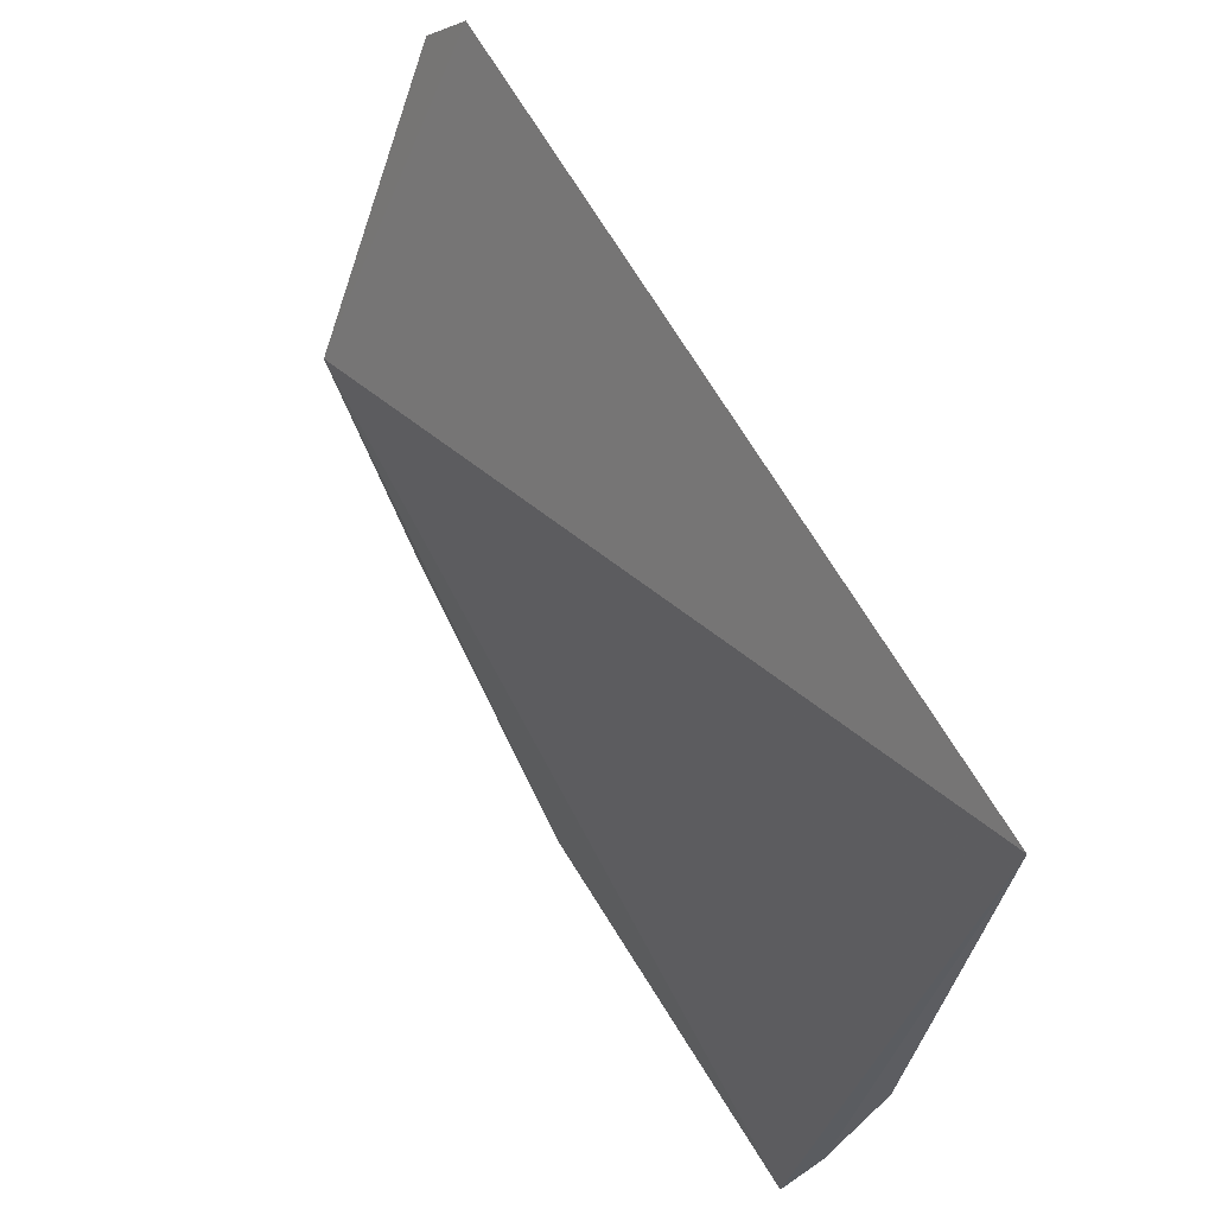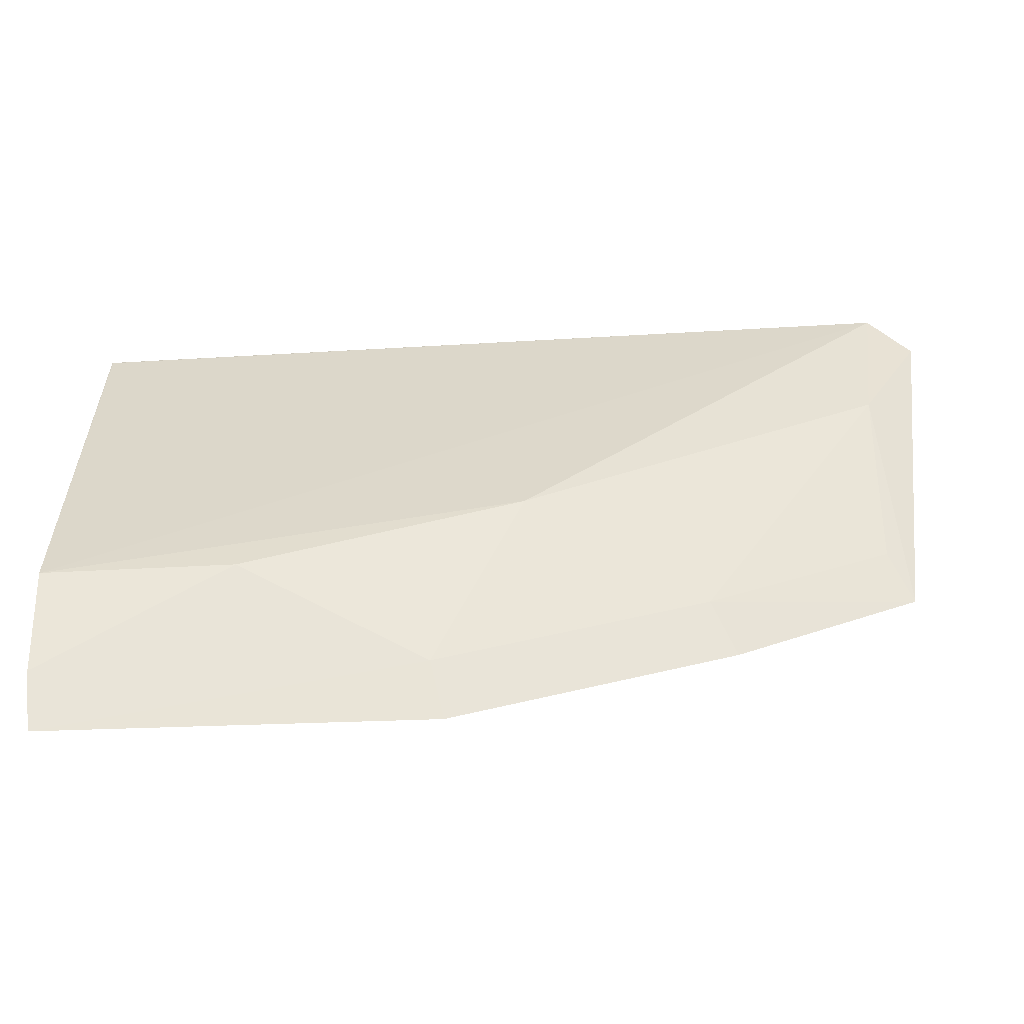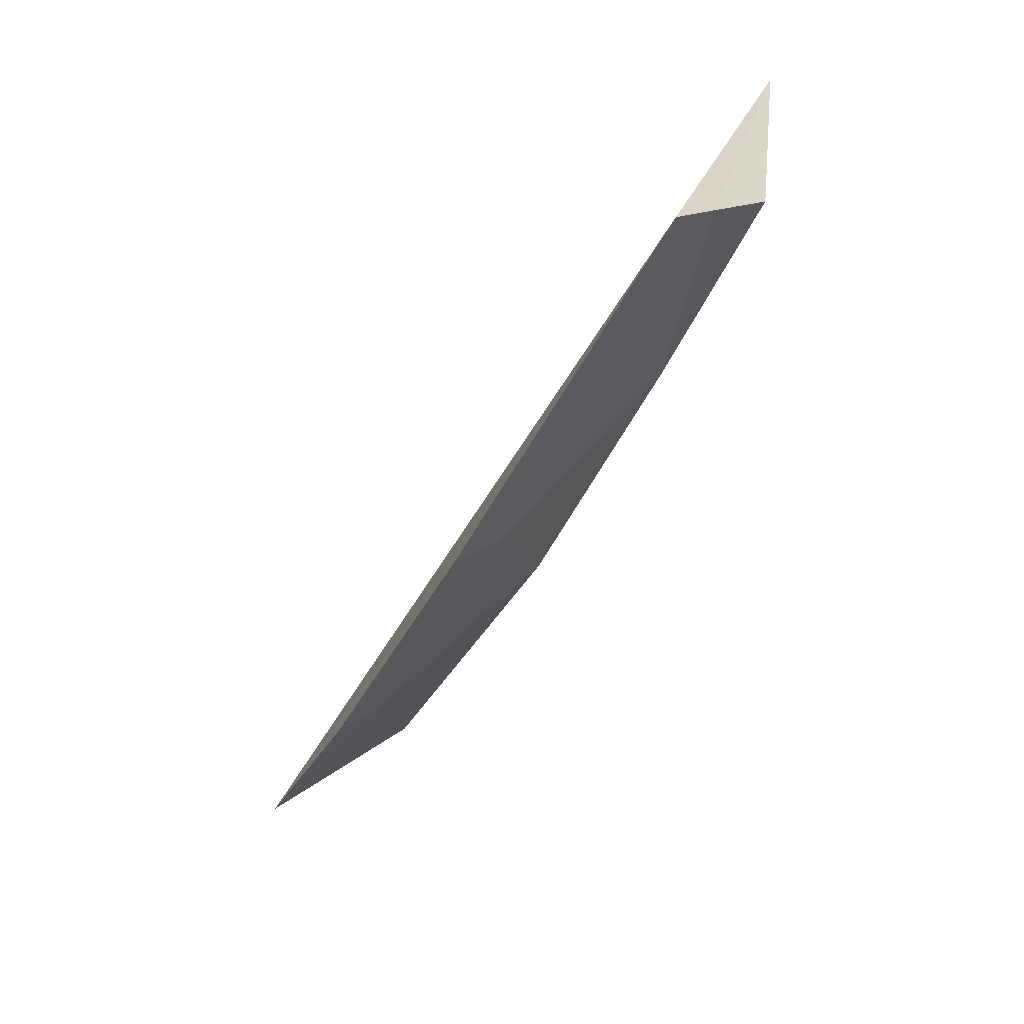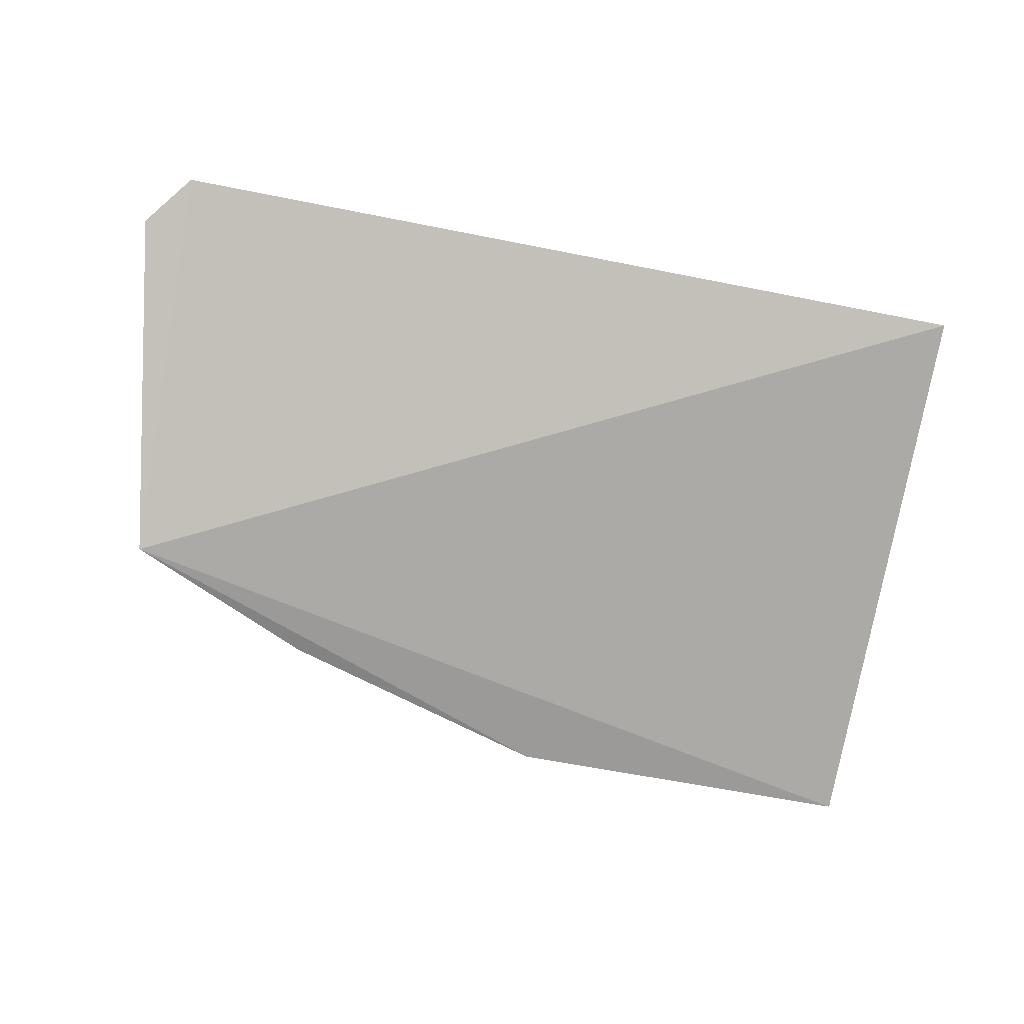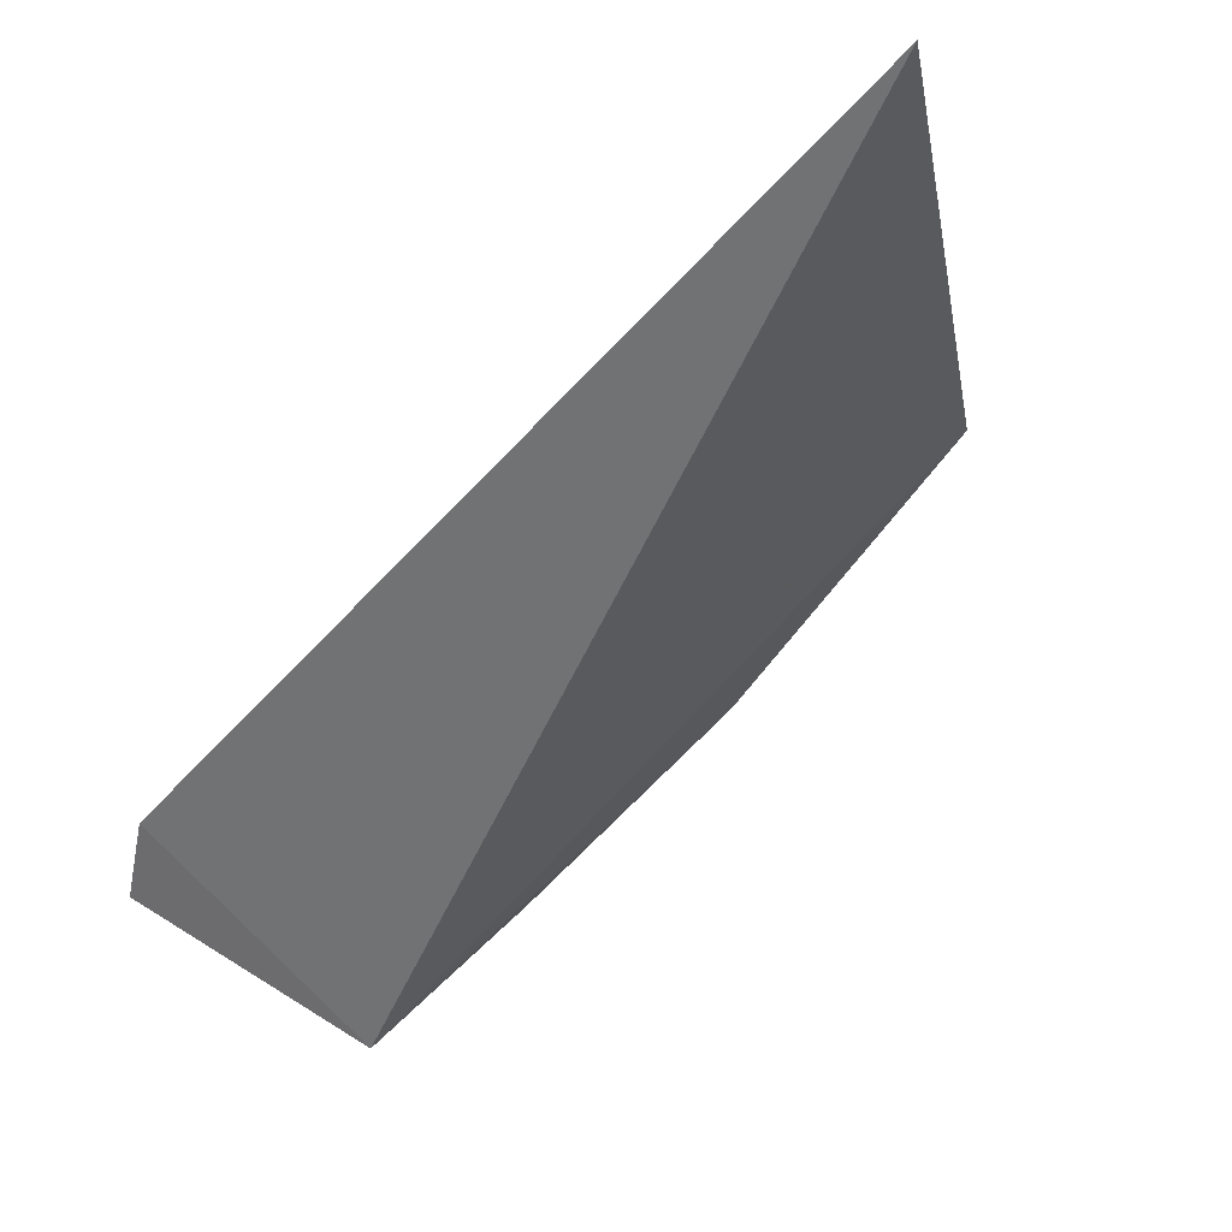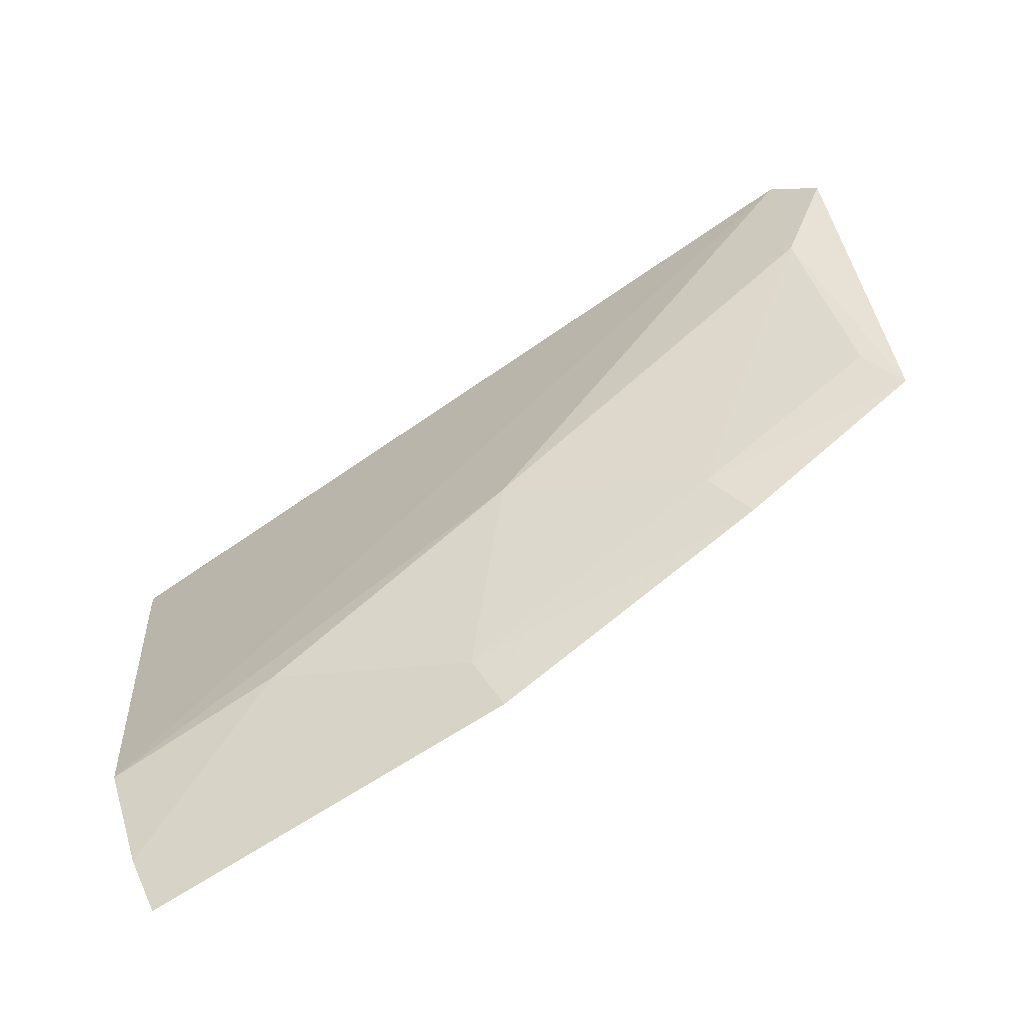
<metadata>
{"format":"obj","ext":"obj","renderer":"f3d","projection":"perspective","resolution":1024,"background":"white","views":[{"elev":60.5,"azim":-116.7,"up":"+Y"},{"elev":-66.6,"azim":4.7,"up":"+Y"},{"elev":-61.1,"azim":-113.8,"up":"+Y"},{"elev":-61.8,"azim":168.9,"up":"+Z"},{"elev":73.0,"azim":134.1,"up":"+Y"},{"elev":-75.4,"azim":35.6,"up":"+Y"}]}
</metadata>
<code>
v 0.03207 0.004065 0.05066
v 0.03343 0.002477 0.04996
v 0.003481 0.003529 0.05159
v 0.00346 -0.01553 0.04641
v 0.009639 -0.01078 0.0493
v 0.03169 -0.008063 0.04485
v 0.01889 -0.007713 0.04943
v 0.00341 -0.01099 0.04961
v 0.0313 -0.001025 0.04932
v 0.01605 -0.01472 0.04534
v 0.003333 -0.01396 0.04767
v 0.00351 0.003501 0.05159
v 0.02469 -0.009962 0.04634
v 0.01569 -0.0132 0.04662
v 0.03098 -0.006705 0.04605
v 0.02544 -0.01136 0.04505
f 6 4 3
f 6 1 2
f 6 3 1
f 8 5 7
f 8 7 1
f 9 2 1
f 9 1 7
f 9 6 2
f 10 4 6
f 11 8 3
f 11 3 4
f 11 5 8
f 12 8 1
f 12 1 3
f 12 3 8
f 13 9 7
f 14 7 5
f 14 5 11
f 14 11 4
f 14 4 10
f 14 13 7
f 15 13 6
f 15 6 9
f 15 9 13
f 16 10 6
f 16 6 13
f 16 14 10
f 16 13 14

</code>
